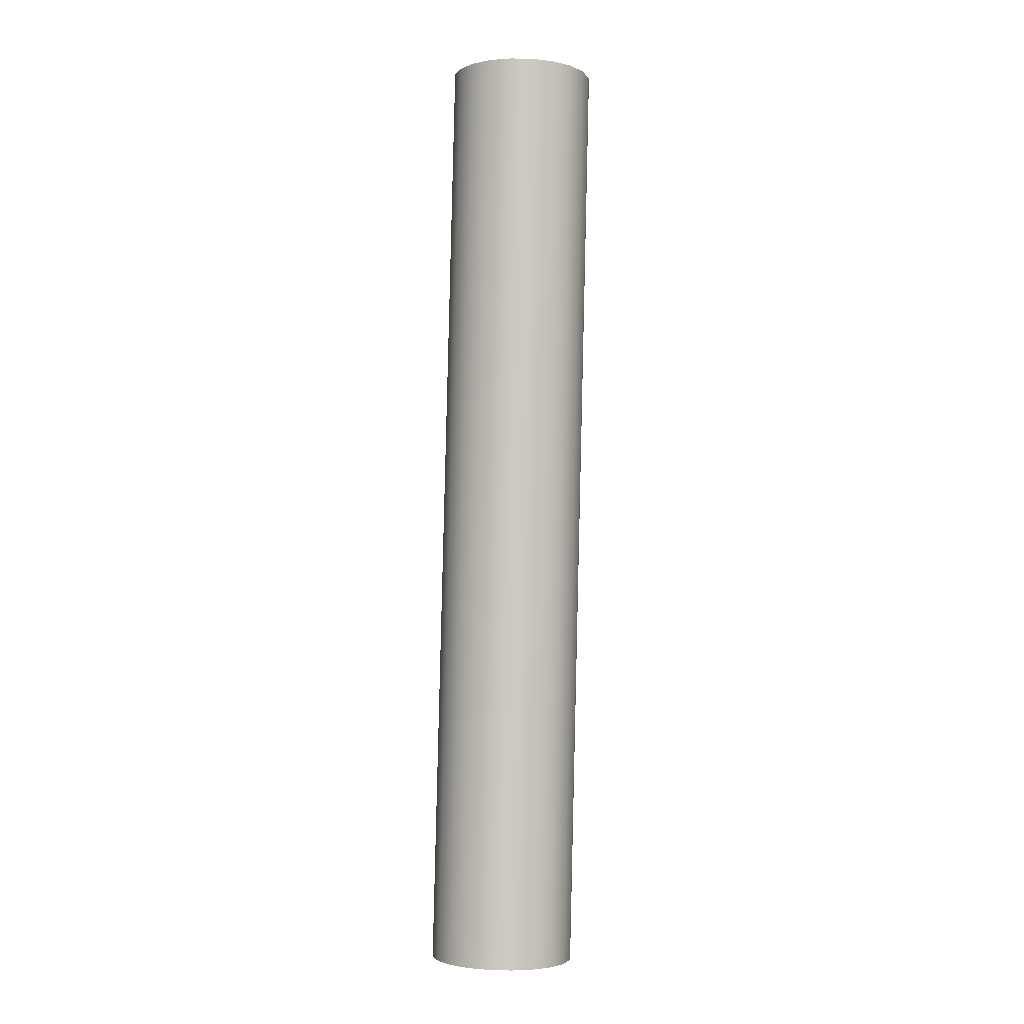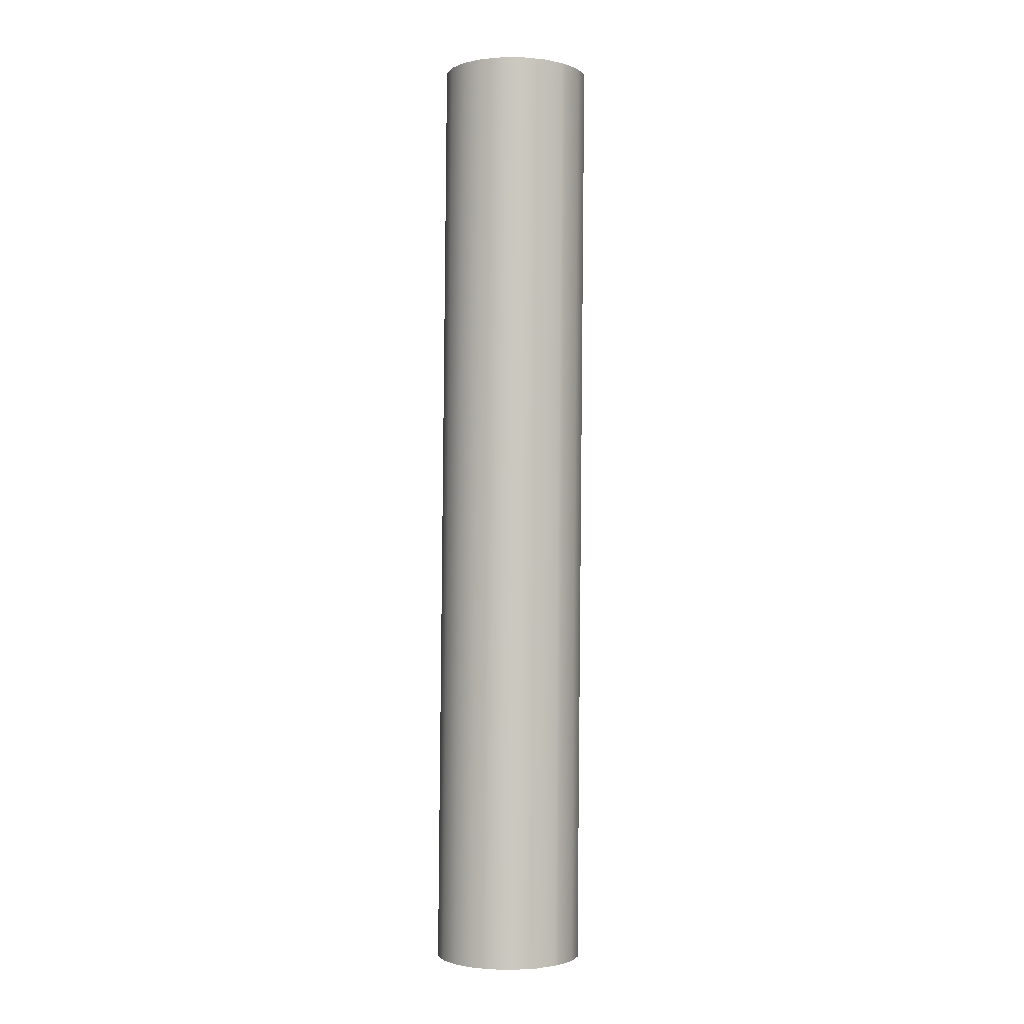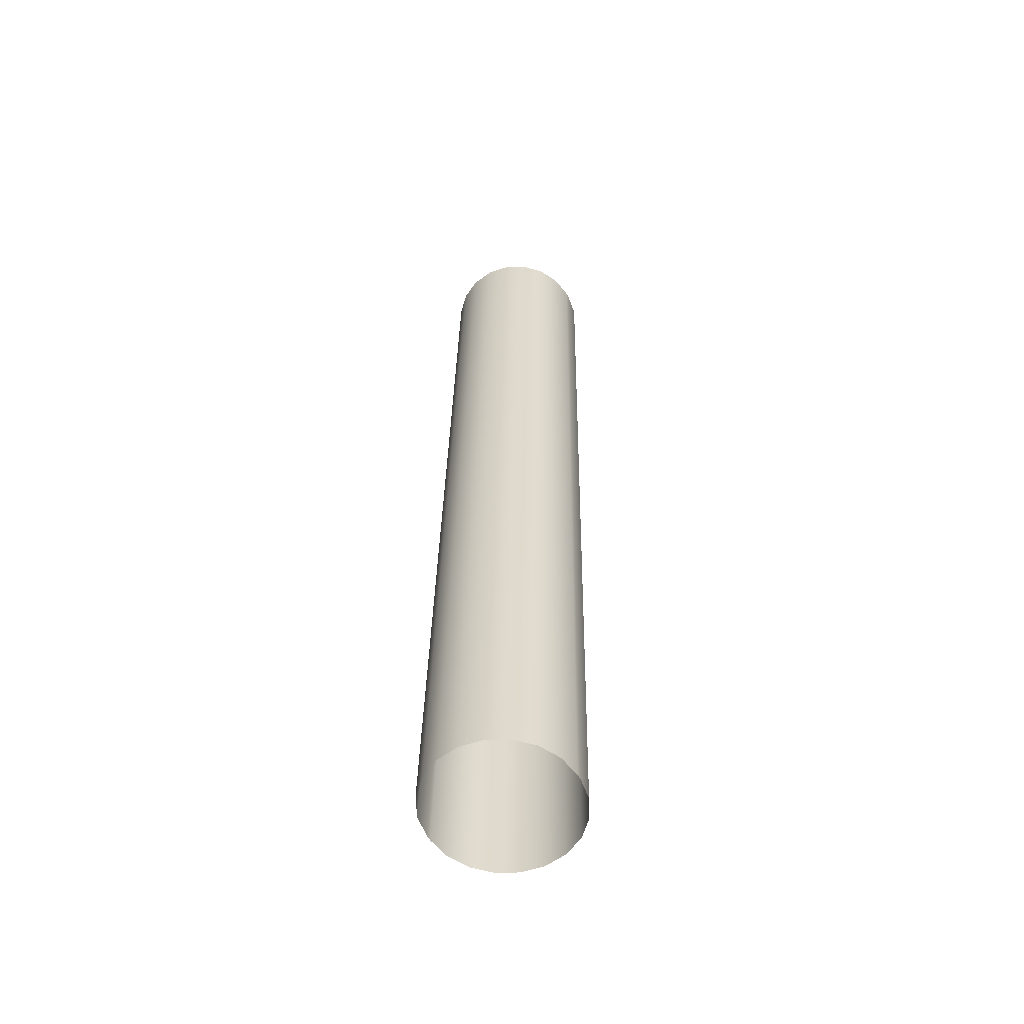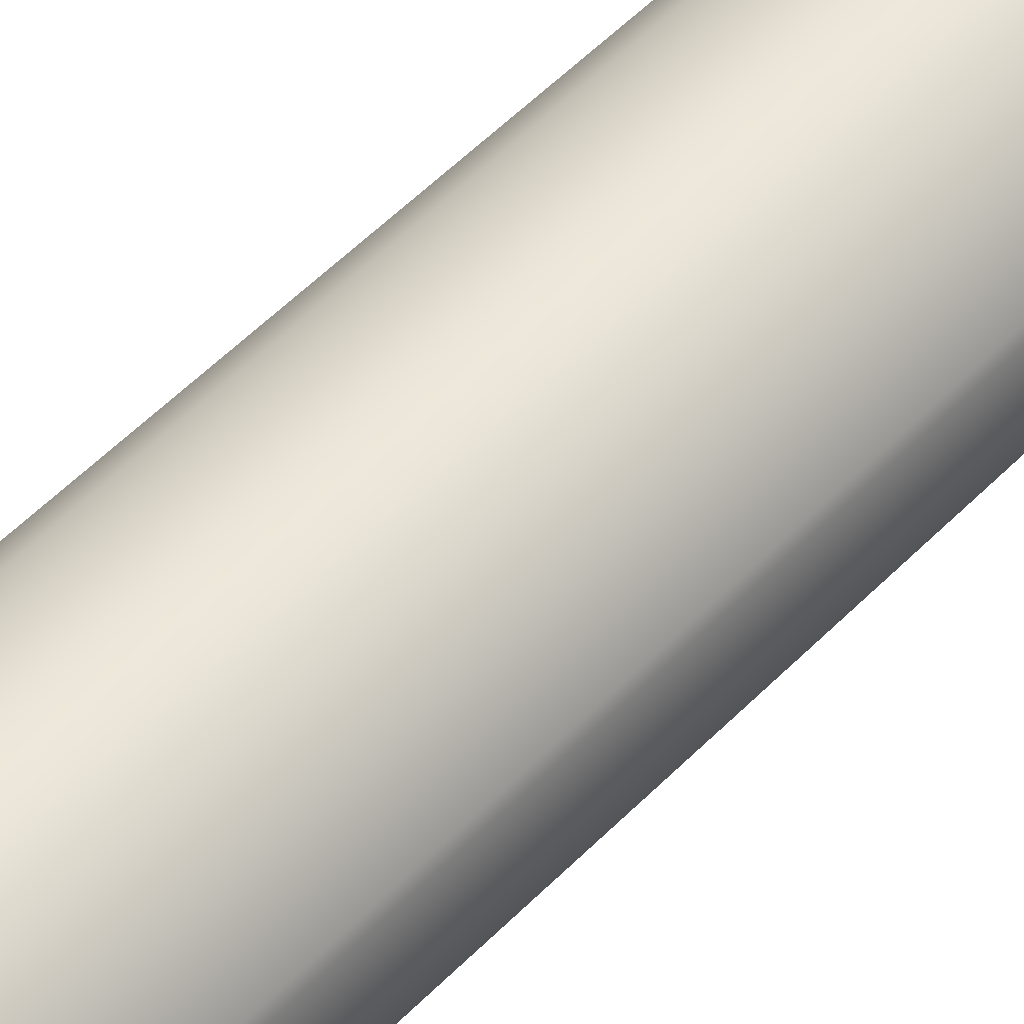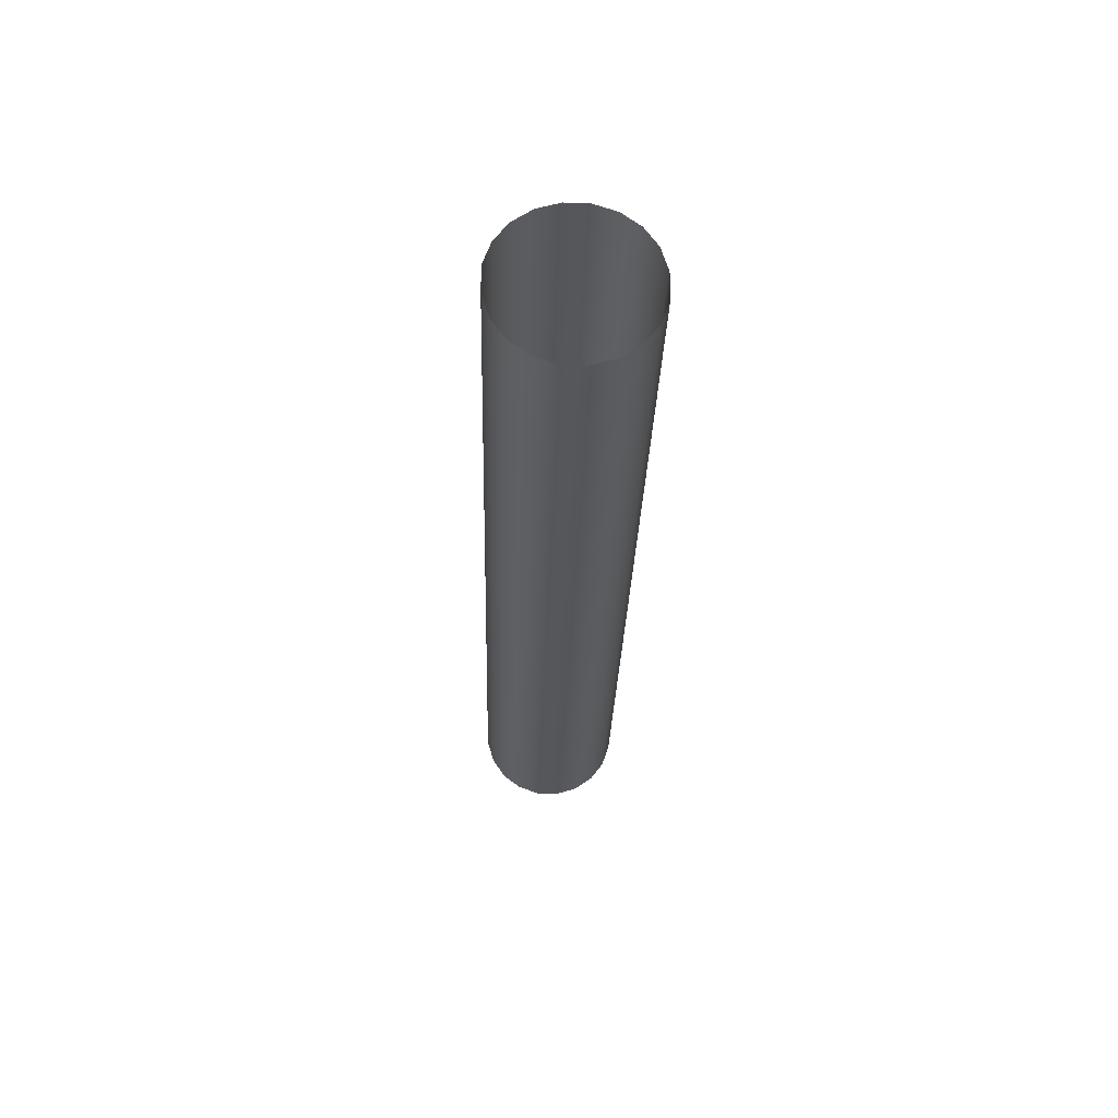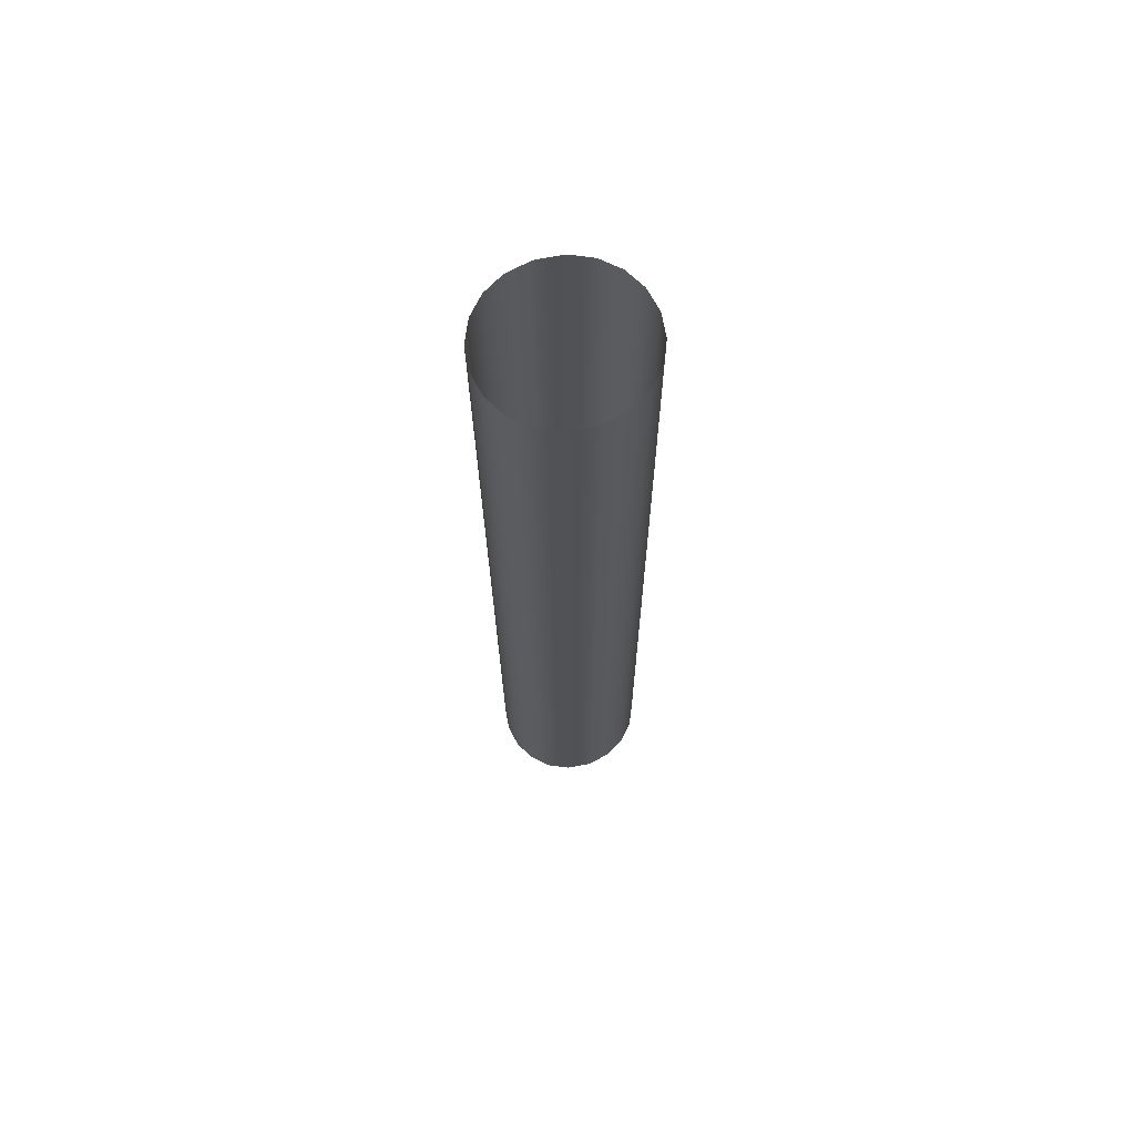
<metadata>
{"format":"obj","ext":"obj","renderer":"f3d","projection":"perspective","resolution":1024,"background":"white","views":[{"elev":-4.0,"azim":26.3,"up":"+Z"},{"elev":-3.4,"azim":63.4,"up":"+Z"},{"elev":-59.2,"azim":45.9,"up":"+Z"},{"elev":48.6,"azim":42.6,"up":"+Y"},{"elev":62.8,"azim":9.3,"up":"+Z"},{"elev":67.5,"azim":87.7,"up":"+Z"}]}
</metadata>
<code>
o Cube
v -0.0322 0.2605 1.749
v 0.05143 0.2722 1.747
v 0.1346 0.2574 1.744
v 0.2091 0.2177 1.742
v 0.2677 0.1569 1.74
v 0.3046 0.08094 1.739
v 0.3105 0.06181 1.738
v 0.3221 -0.02185 1.738
v 0.3074 -0.105 1.738
v 0.2677 -0.1796 1.739
v 0.2069 -0.2382 1.74
v 0.131 -0.2752 1.742
v 0.04732 -0.2869 1.744
v -0.03582 -0.2721 1.747
v -0.1103 -0.2324 1.749
v -0.1689 -0.1716 1.751
v -0.2059 -0.09564 1.752
v -0.2117 -0.07651 1.753
v -0.2234 0.007153 1.753
v -0.2086 0.09033 1.753
v -0.1689 0.1649 1.752
v -0.1081 0.2235 1.751
v -0.06114 0.2648 0.7259
v 0.02249 0.2765 0.7236
v 0.1056 0.2617 0.7212
v 0.1802 0.222 0.7189
v 0.2388 0.1612 0.717
v 0.2757 0.08525 0.7156
v 0.2815 0.06612 0.7154
v 0.2932 -0.01754 0.7147
v 0.2785 -0.1007 0.7147
v 0.2387 -0.1753 0.7156
v 0.1779 -0.2339 0.717
v 0.102 -0.2709 0.719
v 0.01838 -0.2826 0.7213
v -0.06476 -0.2678 0.7237
v -0.1393 -0.2281 0.726
v -0.1979 -0.1673 0.7279
v -0.2348 -0.09133 0.7293
v -0.2407 -0.0722 0.7295
v -0.2523 0.01146 0.7302
v -0.2376 0.09464 0.7302
v -0.1979 0.1692 0.7294
v -0.1371 0.2278 0.7279
v -0.07458 0.2668 0.2508
v 0.009049 0.2785 0.2484
v 0.09219 0.2637 0.246
v 0.1667 0.224 0.2437
v 0.2253 0.1632 0.2418
v 0.2623 0.08725 0.2405
v 0.2681 0.06812 0.2402
v 0.2798 -0.01554 0.2395
v 0.265 -0.09872 0.2396
v 0.2253 -0.1733 0.2404
v 0.1645 -0.2319 0.2419
v 0.08857 -0.2689 0.2439
v 0.004943 -0.2806 0.2462
v -0.0782 -0.2658 0.2486
v -0.1527 -0.2261 0.2509
v -0.2113 -0.1653 0.2528
v -0.2483 -0.08933 0.2542
v -0.2541 -0.0702 0.2544
v -0.2658 0.01346 0.2551
v -0.251 0.09664 0.255
v -0.2113 0.1712 0.2542
v -0.1505 0.2298 0.2527
v -0.08802 0.2688 -0.2244
v -0.004392 0.2805 -0.2267
v 0.07875 0.2657 -0.2291
v 0.1533 0.226 -0.2314
v 0.2119 0.1652 -0.2333
v 0.2488 0.08925 -0.2347
v 0.2546 0.07012 -0.2349
v 0.2663 -0.01354 -0.2356
v 0.2516 -0.09672 -0.2355
v 0.2119 -0.1713 -0.2347
v 0.1511 -0.2299 -0.2332
v 0.07513 -0.2669 -0.2313
v -0.008497 -0.2786 -0.2289
v -0.09164 -0.2638 -0.2265
v -0.1662 -0.2241 -0.2242
v -0.2248 -0.1633 -0.2223
v -0.2617 -0.08733 -0.221
v -0.2675 -0.0682 -0.2207
v -0.2792 0.01546 -0.22
v -0.2645 0.09864 -0.2201
v -0.2247 0.1732 -0.2209
v -0.164 0.2318 -0.2224
v -0.1015 0.2708 -0.6995
v -0.01783 0.2825 -0.7018
v 0.06531 0.2677 -0.7042
v 0.1398 0.228 -0.7065
v 0.1984 0.1672 -0.7084
v 0.2354 0.09125 -0.7098
v 0.2412 0.07212 -0.71
v 0.2529 -0.01154 -0.7107
v 0.2381 -0.09472 -0.7107
v 0.1984 -0.1693 -0.7099
v 0.1376 -0.2279 -0.7084
v 0.06169 -0.2649 -0.7064
v -0.02194 -0.2766 -0.7041
v -0.1051 -0.2618 -0.7017
v -0.1796 -0.2221 -0.6994
v -0.2382 -0.1613 -0.6975
v -0.2751 -0.08533 -0.6961
v -0.281 -0.0662 -0.6959
v -0.2926 0.01746 -0.6952
v -0.2779 0.1006 -0.6952
v -0.2382 0.1752 -0.696
v -0.1774 0.2338 -0.6975
v -0.1108 0.2722 -1.029
v -0.02716 0.2839 -1.032
v 0.05598 0.2691 -1.034
v 0.1305 0.2294 -1.036
v 0.1891 0.1686 -1.038
v 0.226 0.09264 -1.04
v 0.2319 0.07351 -1.04
v 0.2435 -0.01015 -1.041
v 0.2288 -0.09333 -1.04
v 0.1891 -0.1679 -1.04
v 0.1283 -0.2265 -1.038
v 0.05236 -0.2635 -1.036
v -0.03127 -0.2752 -1.034
v -0.1144 -0.2604 -1.031
v -0.1889 -0.2207 -1.029
v -0.2475 -0.1599 -1.027
v -0.2845 -0.08394 -1.026
v -0.2903 -0.06481 -1.026
v -0.302 0.01885 -1.025
v -0.2872 0.102 -1.025
v -0.2475 0.1766 -1.026
v -0.1867 0.2352 -1.027
v -0.1175 0.2732 -1.267
v -0.03388 0.2849 -1.269
v 0.04926 0.2701 -1.272
v 0.1238 0.2304 -1.274
v 0.1824 0.1696 -1.276
v 0.2193 0.09364 -1.277
v 0.2252 0.07451 -1.277
v 0.2368 -0.009153 -1.278
v 0.2221 -0.09233 -1.278
v 0.1824 -0.1669 -1.277
v 0.1216 -0.2255 -1.276
v 0.04564 -0.2625 -1.274
v -0.03799 -0.2742 -1.271
v -0.1211 -0.2594 -1.269
v -0.1956 -0.2197 -1.267
v -0.2542 -0.1589 -1.265
v -0.2912 -0.08294 -1.263
v -0.297 -0.06381 -1.263
v -0.3087 0.01985 -1.263
v -0.294 0.103 -1.263
v -0.2542 0.1776 -1.263
v -0.1934 0.2362 -1.265
v -0.1242 0.2742 -1.504
v -0.0406 0.2859 -1.507
v 0.04254 0.2711 -1.509
v 0.1171 0.2314 -1.511
v 0.1757 0.1706 -1.513
v 0.2126 0.09464 -1.515
v 0.2184 0.07551 -1.515
v 0.2301 -0.008153 -1.516
v 0.2154 -0.09133 -1.516
v 0.1757 -0.1659 -1.515
v 0.1149 -0.2245 -1.513
v 0.03892 -0.2615 -1.511
v -0.04471 -0.2732 -1.509
v -0.1279 -0.2584 -1.507
v -0.2024 -0.2187 -1.504
v -0.261 -0.1579 -1.502
v -0.2979 -0.08194 -1.501
v -0.3037 -0.06281 -1.501
v -0.3154 0.02085 -1.5
v -0.3007 0.104 -1.5
v -0.261 0.1786 -1.501
v -0.2002 0.2372 -1.502
v -0.131 0.2752 -1.742
v -0.04732 0.2869 -1.744
v 0.03582 0.2721 -1.747
v 0.1103 0.2324 -1.749
v 0.1689 0.1716 -1.751
v 0.2059 0.09564 -1.752
v 0.2117 0.07651 -1.753
v 0.2234 -0.007152 -1.753
v 0.2086 -0.09033 -1.753
v 0.1689 -0.1649 -1.752
v 0.1081 -0.2235 -1.751
v 0.0322 -0.2605 -1.749
v -0.05143 -0.2722 -1.747
v -0.1346 -0.2574 -1.744
v -0.2091 -0.2177 -1.742
v -0.2677 -0.1569 -1.74
v -0.3046 -0.08094 -1.739
v -0.3105 -0.06181 -1.738
v -0.3221 0.02185 -1.738
v -0.3074 0.105 -1.738
v -0.2677 0.1796 -1.739
v -0.2069 0.2382 -1.74
f 1 23 44 22
f 2 24 23 1
f 3 25 24 2
f 4 26 25 3
f 5 27 26 4
f 6 28 27 5
f 7 29 28 6
f 8 30 29 7
f 9 31 30 8
f 10 32 31 9
f 11 33 32 10
f 12 34 33 11
f 13 35 34 12
f 14 36 35 13
f 15 37 36 14
f 16 38 37 15
f 17 39 38 16
f 18 40 39 17
f 19 41 40 18
f 20 42 41 19
f 21 43 42 20
f 22 44 43 21
f 23 45 66 44
f 24 46 45 23
f 25 47 46 24
f 26 48 47 25
f 27 49 48 26
f 28 50 49 27
f 29 51 50 28
f 30 52 51 29
f 31 53 52 30
f 32 54 53 31
f 33 55 54 32
f 34 56 55 33
f 35 57 56 34
f 36 58 57 35
f 37 59 58 36
f 38 60 59 37
f 39 61 60 38
f 40 62 61 39
f 41 63 62 40
f 42 64 63 41
f 43 65 64 42
f 44 66 65 43
f 45 67 88 66
f 46 68 67 45
f 47 69 68 46
f 48 70 69 47
f 49 71 70 48
f 50 72 71 49
f 51 73 72 50
f 52 74 73 51
f 53 75 74 52
f 54 76 75 53
f 55 77 76 54
f 56 78 77 55
f 57 79 78 56
f 58 80 79 57
f 59 81 80 58
f 60 82 81 59
f 61 83 82 60
f 62 84 83 61
f 63 85 84 62
f 64 86 85 63
f 65 87 86 64
f 66 88 87 65
f 67 89 110 88
f 68 90 89 67
f 69 91 90 68
f 70 92 91 69
f 71 93 92 70
f 72 94 93 71
f 73 95 94 72
f 74 96 95 73
f 75 97 96 74
f 76 98 97 75
f 77 99 98 76
f 78 100 99 77
f 79 101 100 78
f 80 102 101 79
f 81 103 102 80
f 82 104 103 81
f 83 105 104 82
f 84 106 105 83
f 85 107 106 84
f 86 108 107 85
f 87 109 108 86
f 88 110 109 87
f 89 111 132 110
f 90 112 111 89
f 91 113 112 90
f 92 114 113 91
f 93 115 114 92
f 94 116 115 93
f 95 117 116 94
f 96 118 117 95
f 97 119 118 96
f 98 120 119 97
f 99 121 120 98
f 100 122 121 99
f 101 123 122 100
f 102 124 123 101
f 103 125 124 102
f 104 126 125 103
f 105 127 126 104
f 106 128 127 105
f 107 129 128 106
f 108 130 129 107
f 109 131 130 108
f 110 132 131 109
f 111 133 154 132
f 112 134 133 111
f 113 135 134 112
f 114 136 135 113
f 115 137 136 114
f 116 138 137 115
f 117 139 138 116
f 118 140 139 117
f 119 141 140 118
f 120 142 141 119
f 121 143 142 120
f 122 144 143 121
f 123 145 144 122
f 124 146 145 123
f 125 147 146 124
f 126 148 147 125
f 127 149 148 126
f 128 150 149 127
f 129 151 150 128
f 130 152 151 129
f 131 153 152 130
f 132 154 153 131
f 133 155 176 154
f 134 156 155 133
f 135 157 156 134
f 136 158 157 135
f 137 159 158 136
f 138 160 159 137
f 139 161 160 138
f 140 162 161 139
f 141 163 162 140
f 142 164 163 141
f 143 165 164 142
f 144 166 165 143
f 145 167 166 144
f 146 168 167 145
f 147 169 168 146
f 148 170 169 147
f 149 171 170 148
f 150 172 171 149
f 151 173 172 150
f 152 174 173 151
f 153 175 174 152
f 154 176 175 153
f 155 177 198 176
f 156 178 177 155
f 157 179 178 156
f 158 180 179 157
f 159 181 180 158
f 160 182 181 159
f 161 183 182 160
f 162 184 183 161
f 163 185 184 162
f 164 186 185 163
f 165 187 186 164
f 166 188 187 165
f 167 189 188 166
f 168 190 189 167
f 169 191 190 168
f 170 192 191 169
f 171 193 192 170
f 172 194 193 171
f 173 195 194 172
f 174 196 195 173
f 175 197 196 174
f 176 198 197 175

</code>
